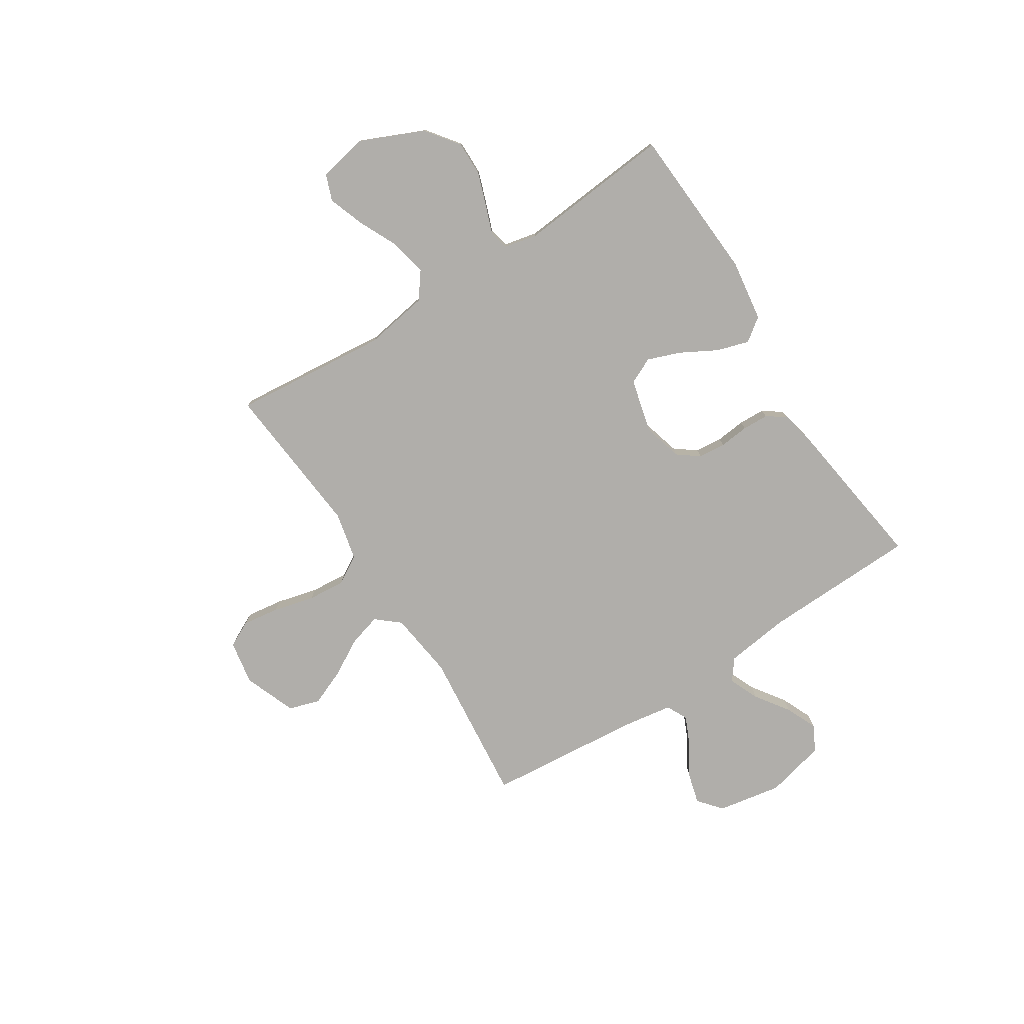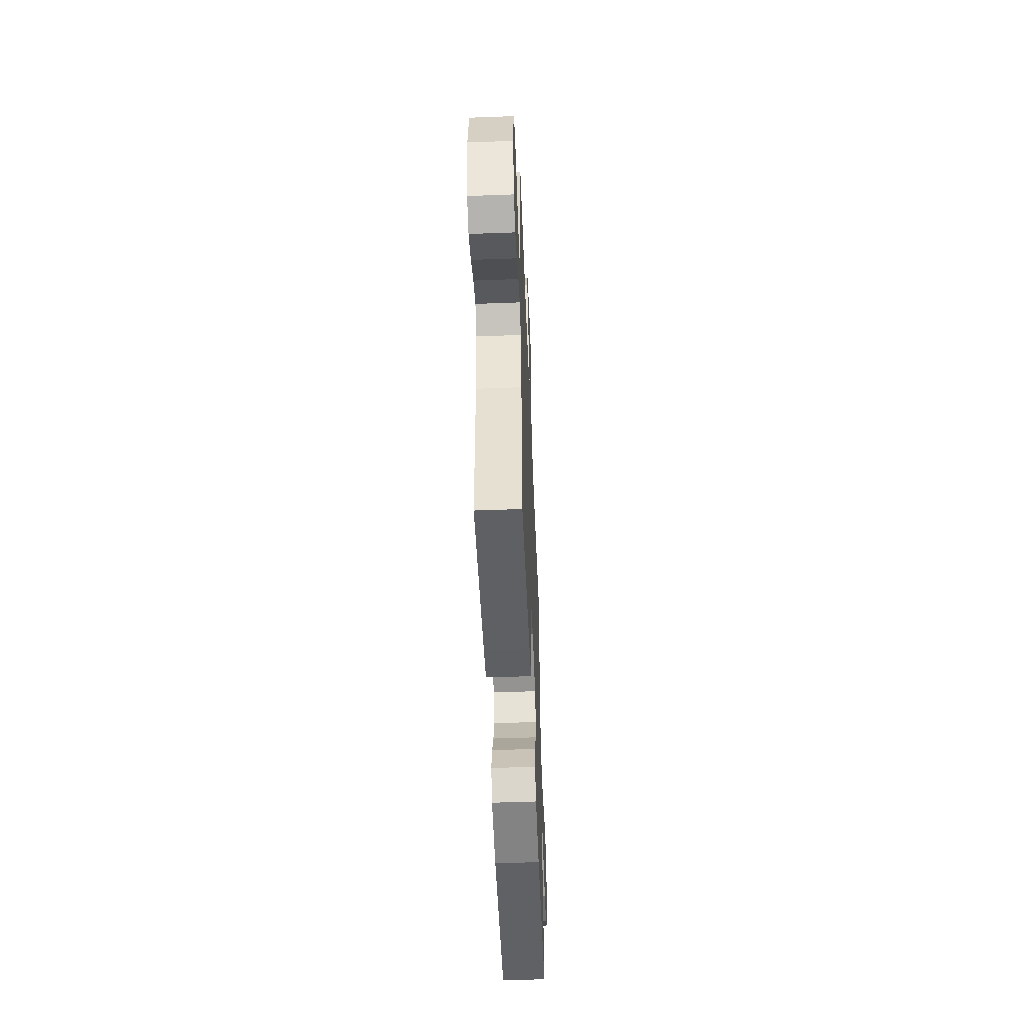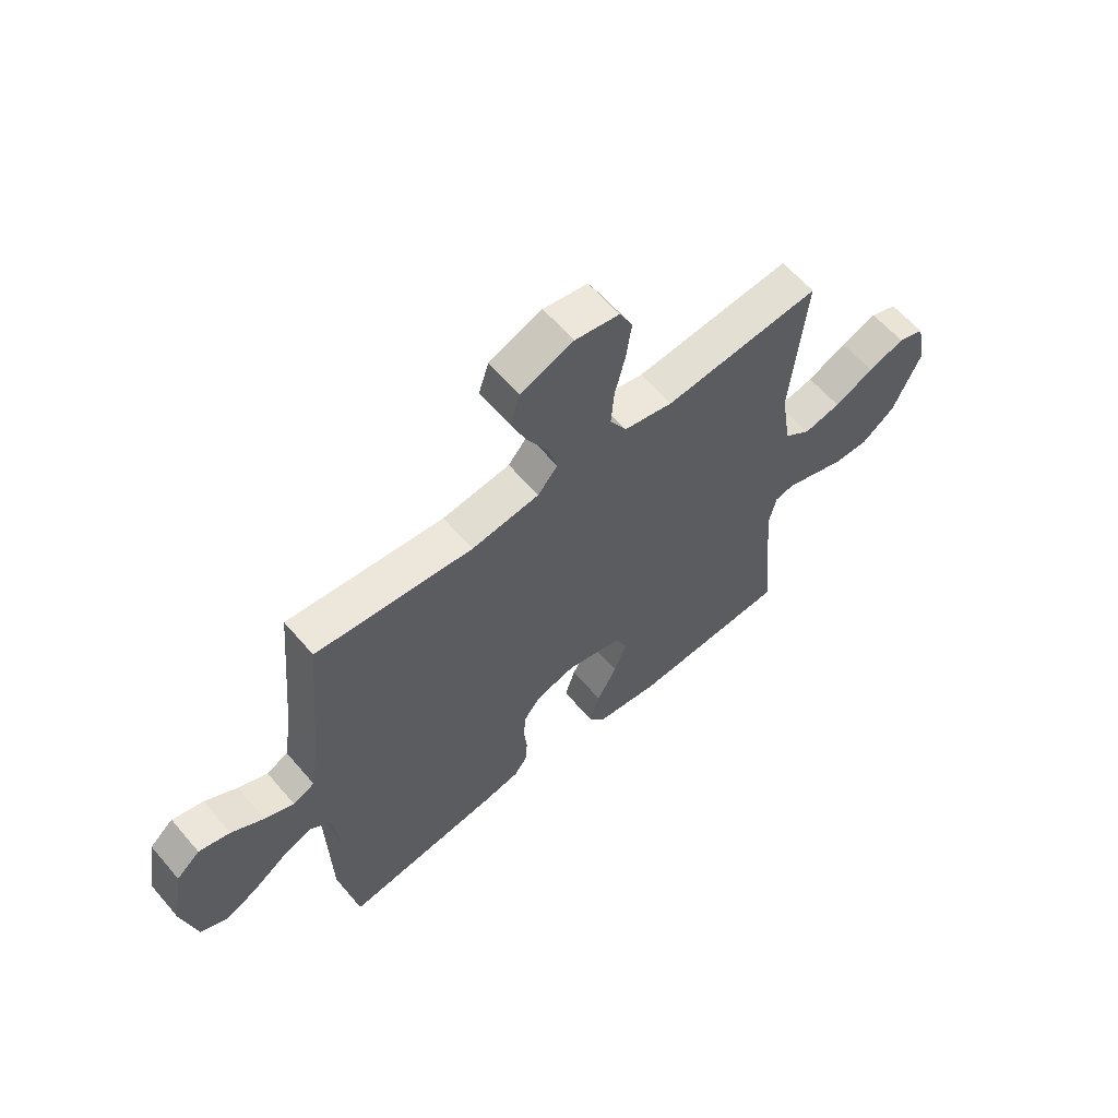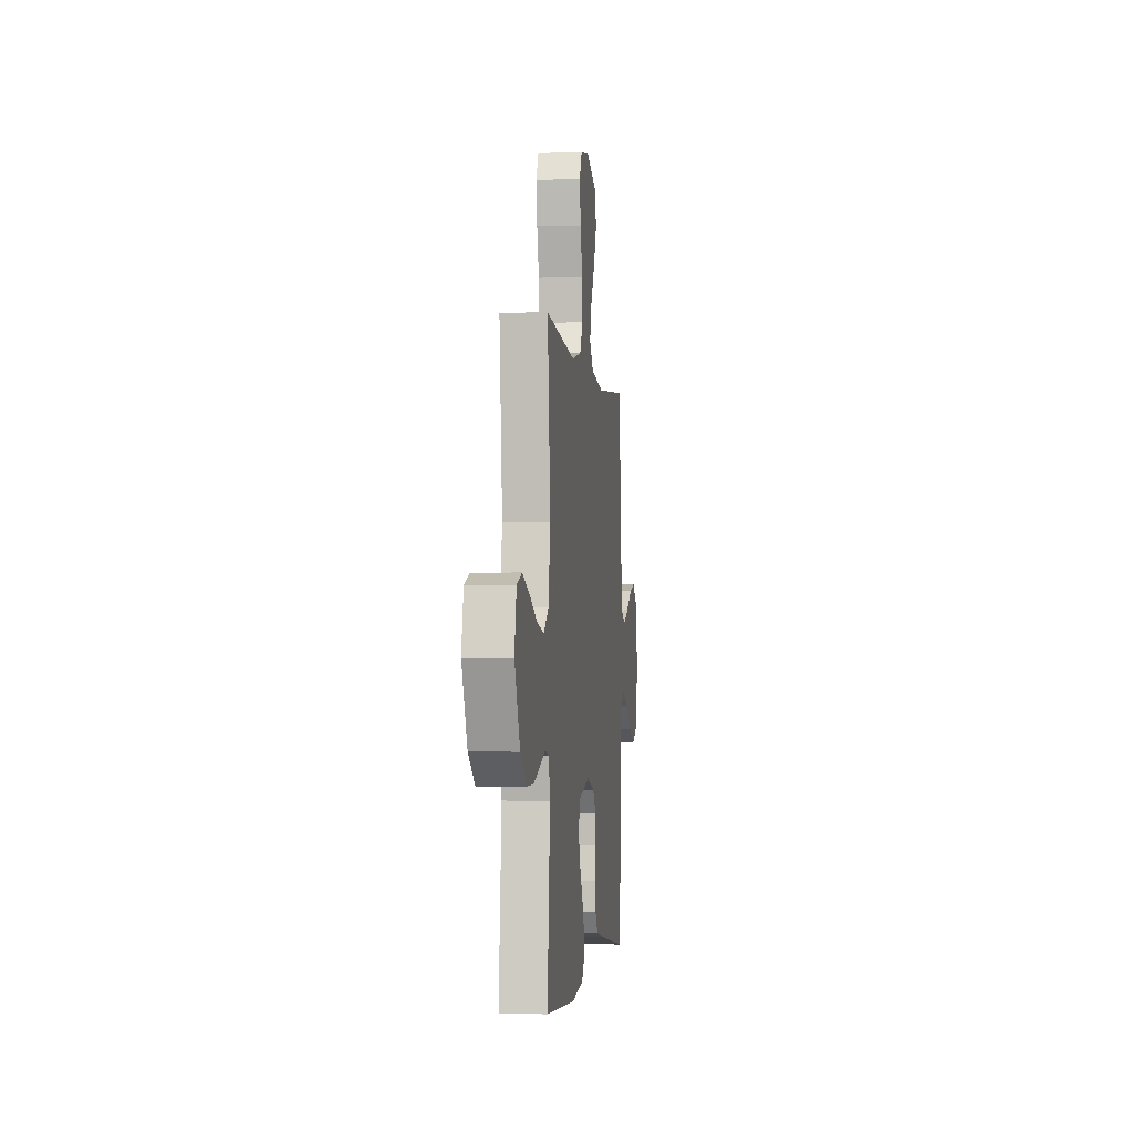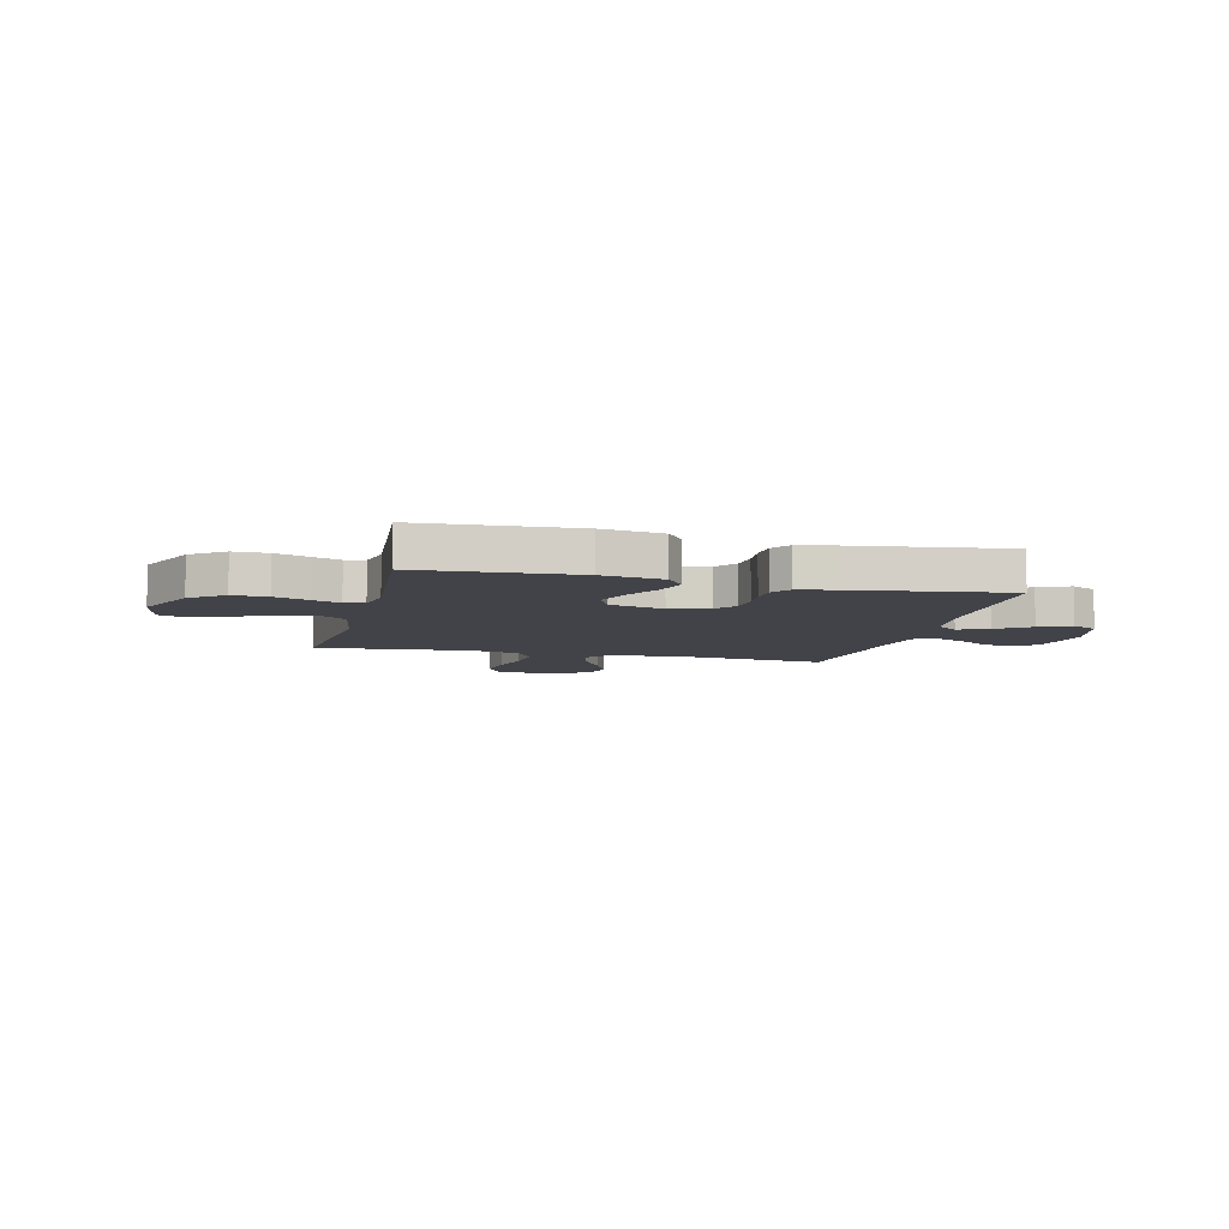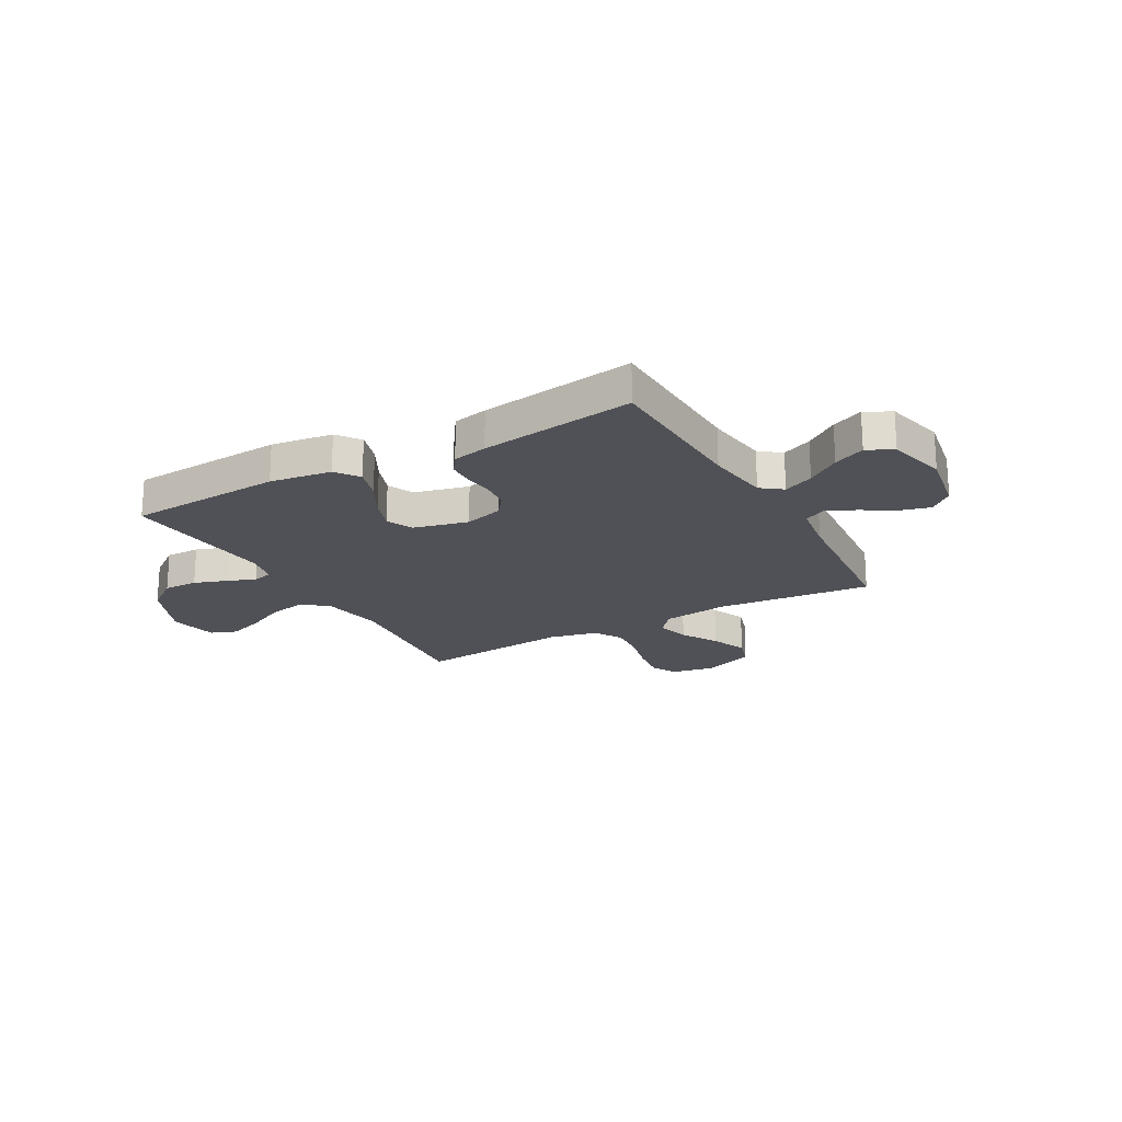
<metadata>
{"format":"obj","ext":"obj","renderer":"f3d","projection":"perspective","resolution":1024,"background":"white","views":[{"elev":-77.9,"azim":122.6,"up":"+Y"},{"elev":-53.0,"azim":-87.7,"up":"+Z"},{"elev":60.7,"azim":-40.4,"up":"+Z"},{"elev":-2.8,"azim":97.1,"up":"+Z"},{"elev":-7.6,"azim":166.0,"up":"+Y"},{"elev":-20.3,"azim":-150.6,"up":"+Y"}]}
</metadata>
<code>
v 0.5 0.07 0.5
v 0.471 0.07 0.2
v 0.491 0.07 0.076
v 0.542 0.07 0.038
v 0.613 0.07 0.053
v 0.689 0.07 0.089
v 0.759 0.07 0.114
v 0.81 0.07 0.095
v 0.829 0.07 0
v 0.775 0.07 -0.123
v 0.711 0.07 -0.171
v 0.644 0.07 -0.17
v 0.579 0.07 -0.147
v 0.525 0.07 -0.127
v 0.487 0.07 -0.136
v 0.473 0.07 -0.2
v 0.5 0.07 -0.5
v 0.2 0.07 -0.518
v 0.081 0.07 -0.501
v 0.048 0.07 -0.456
v 0.067 0.07 -0.394
v 0.105 0.07 -0.325
v 0.129 0.07 -0.261
v 0.105 0.07 -0.21
v 0 0.07 -0.184
v -0.075 0.07 -0.205
v -0.106 0.07 -0.246
v -0.111 0.07 -0.299
v -0.105 0.07 -0.356
v -0.107 0.07 -0.407
v -0.133 0.07 -0.444
v -0.2 0.07 -0.458
v -0.5 0.07 -0.5
v -0.509 0.07 -0.2
v -0.525 0.07 -0.076
v -0.566 0.07 -0.045
v -0.624 0.07 -0.07
v -0.688 0.07 -0.115
v -0.749 0.07 -0.142
v -0.799 0.07 -0.116
v -0.827 0.07 0
v -0.805 0.07 0.124
v -0.76 0.07 0.162
v -0.701 0.07 0.146
v -0.639 0.07 0.108
v -0.583 0.07 0.083
v -0.542 0.07 0.103
v -0.527 0.07 0.2
v -0.5 0.07 0.5
v -0.2 0.07 0.47
v -0.07 0.07 0.487
v -0.032 0.07 0.532
v -0.05 0.07 0.595
v -0.091 0.07 0.667
v -0.12 0.07 0.737
v -0.101 0.07 0.797
v 0 0.07 0.836
v 0.085 0.07 0.821
v 0.11 0.07 0.771
v 0.1 0.07 0.699
v 0.08 0.07 0.62
v 0.074 0.07 0.547
v 0.106 0.07 0.493
v 0.2 0.07 0.472
v 0.5 0 0.5
v 0.471 0 0.2
v 0.491 0 0.076
v 0.542 0 0.038
v 0.613 0 0.053
v 0.689 0 0.089
v 0.759 0 0.114
v 0.81 0 0.095
v 0.829 0 0
v 0.775 0 -0.123
v 0.711 0 -0.171
v 0.644 0 -0.17
v 0.579 0 -0.147
v 0.525 0 -0.127
v 0.487 0 -0.136
v 0.473 0 -0.2
v 0.5 0 -0.5
v 0.2 0 -0.518
v 0.081 0 -0.501
v 0.048 0 -0.456
v 0.067 0 -0.394
v 0.105 0 -0.325
v 0.129 0 -0.261
v 0.105 0 -0.21
v 0 0 -0.184
v -0.075 0 -0.205
v -0.106 0 -0.246
v -0.111 0 -0.299
v -0.105 0 -0.356
v -0.107 0 -0.407
v -0.133 0 -0.444
v -0.2 0 -0.458
v -0.5 0 -0.5
v -0.509 0 -0.2
v -0.525 0 -0.076
v -0.566 0 -0.045
v -0.624 0 -0.07
v -0.688 0 -0.115
v -0.749 0 -0.142
v -0.799 0 -0.116
v -0.827 0 0
v -0.805 0 0.124
v -0.76 0 0.162
v -0.701 0 0.146
v -0.639 0 0.108
v -0.583 0 0.083
v -0.542 0 0.103
v -0.527 0 0.2
v -0.5 0 0.5
v -0.2 0 0.47
v -0.07 0 0.487
v -0.032 0 0.532
v -0.05 0 0.595
v -0.091 0 0.667
v -0.12 0 0.737
v -0.101 0 0.797
v 0 0 0.836
v 0.085 0 0.821
v 0.11 0 0.771
v 0.1 0 0.699
v 0.08 0 0.62
v 0.074 0 0.547
v 0.106 0 0.493
v 0.2 0 0.472
f 58 59 60 61
f 58 61 62
f 57 58 62
f 56 57 62
f 53 54 55 56
f 52 53 56 62
f 51 52 62 63
f 48 49 50
f 47 48 50 51
f 42 43 44 45
f 42 45 46
f 41 42 46
f 40 41 46
f 37 38 39 40
f 36 37 40 46
f 35 36 46 47
f 31 32 33 34
f 28 29 30 31
f 27 28 31 34
f 26 27 34 35
f 19 20 21 22
f 19 22 23
f 16 17 18 19
f 15 16 19 23
f 11 12 13 14
f 9 10 11 14
f 9 14 15
f 5 6 7 8
f 5 8 9 15
f 64 1 2
f 64 2 3
f 63 64 3
f 51 63 3
f 47 51 3 4
f 25 26 35 47
f 24 25 47 4
f 15 23 24
f 4 5 15 24
f 125 124 123 122
f 126 125 122
f 126 122 121
f 126 121 120
f 120 119 118 117
f 126 120 117 116
f 127 126 116 115
f 114 113 112
f 115 114 112 111
f 109 108 107 106
f 110 109 106
f 110 106 105
f 110 105 104
f 104 103 102 101
f 110 104 101 100
f 111 110 100 99
f 98 97 96 95
f 95 94 93 92
f 98 95 92 91
f 99 98 91 90
f 86 85 84 83
f 87 86 83
f 83 82 81 80
f 87 83 80 79
f 78 77 76 75
f 78 75 74 73
f 79 78 73
f 72 71 70 69
f 79 73 72 69
f 66 65 128
f 67 66 128
f 67 128 127
f 67 127 115
f 68 67 115 111
f 111 99 90 89
f 68 111 89 88
f 88 87 79
f 88 79 69 68
f 1 65 66 2
f 2 66 67 3
f 3 67 68 4
f 4 68 69 5
f 5 69 70 6
f 6 70 71 7
f 7 71 72 8
f 8 72 73 9
f 9 73 74 10
f 10 74 75 11
f 11 75 76 12
f 12 76 77 13
f 13 77 78 14
f 14 78 79 15
f 15 79 80 16
f 16 80 81 17
f 17 81 82 18
f 18 82 83 19
f 19 83 84 20
f 20 84 85 21
f 21 85 86 22
f 22 86 87 23
f 23 87 88 24
f 24 88 89 25
f 25 89 90 26
f 26 90 91 27
f 27 91 92 28
f 28 92 93 29
f 29 93 94 30
f 30 94 95 31
f 31 95 96 32
f 32 96 97 33
f 33 97 98 34
f 34 98 99 35
f 35 99 100 36
f 36 100 101 37
f 37 101 102 38
f 38 102 103 39
f 39 103 104 40
f 40 104 105 41
f 41 105 106 42
f 42 106 107 43
f 43 107 108 44
f 44 108 109 45
f 45 109 110 46
f 46 110 111 47
f 47 111 112 48
f 48 112 113 49
f 49 113 114 50
f 50 114 115 51
f 51 115 116 52
f 52 116 117 53
f 53 117 118 54
f 54 118 119 55
f 55 119 120 56
f 56 120 121 57
f 57 121 122 58
f 58 122 123 59
f 59 123 124 60
f 60 124 125 61
f 61 125 126 62
f 62 126 127 63
f 63 127 128 64
f 64 128 65 1

</code>
